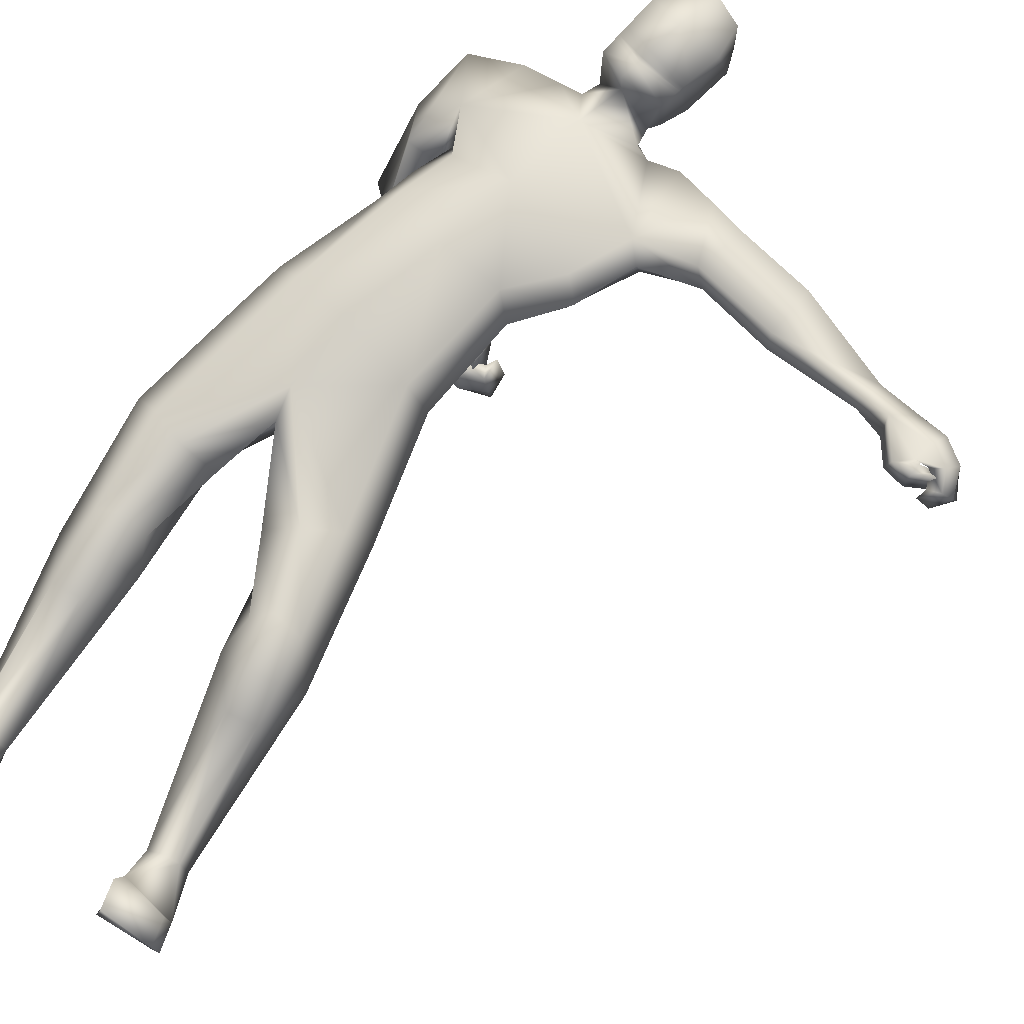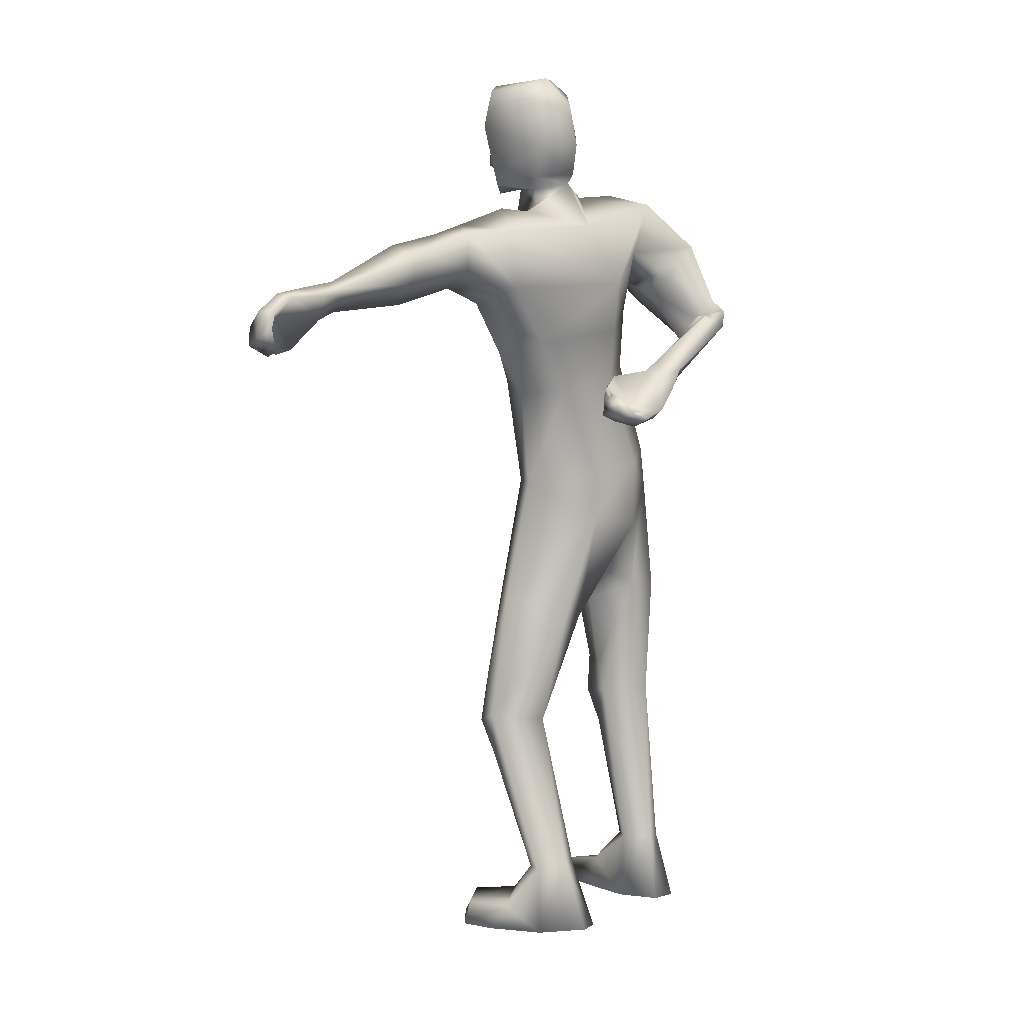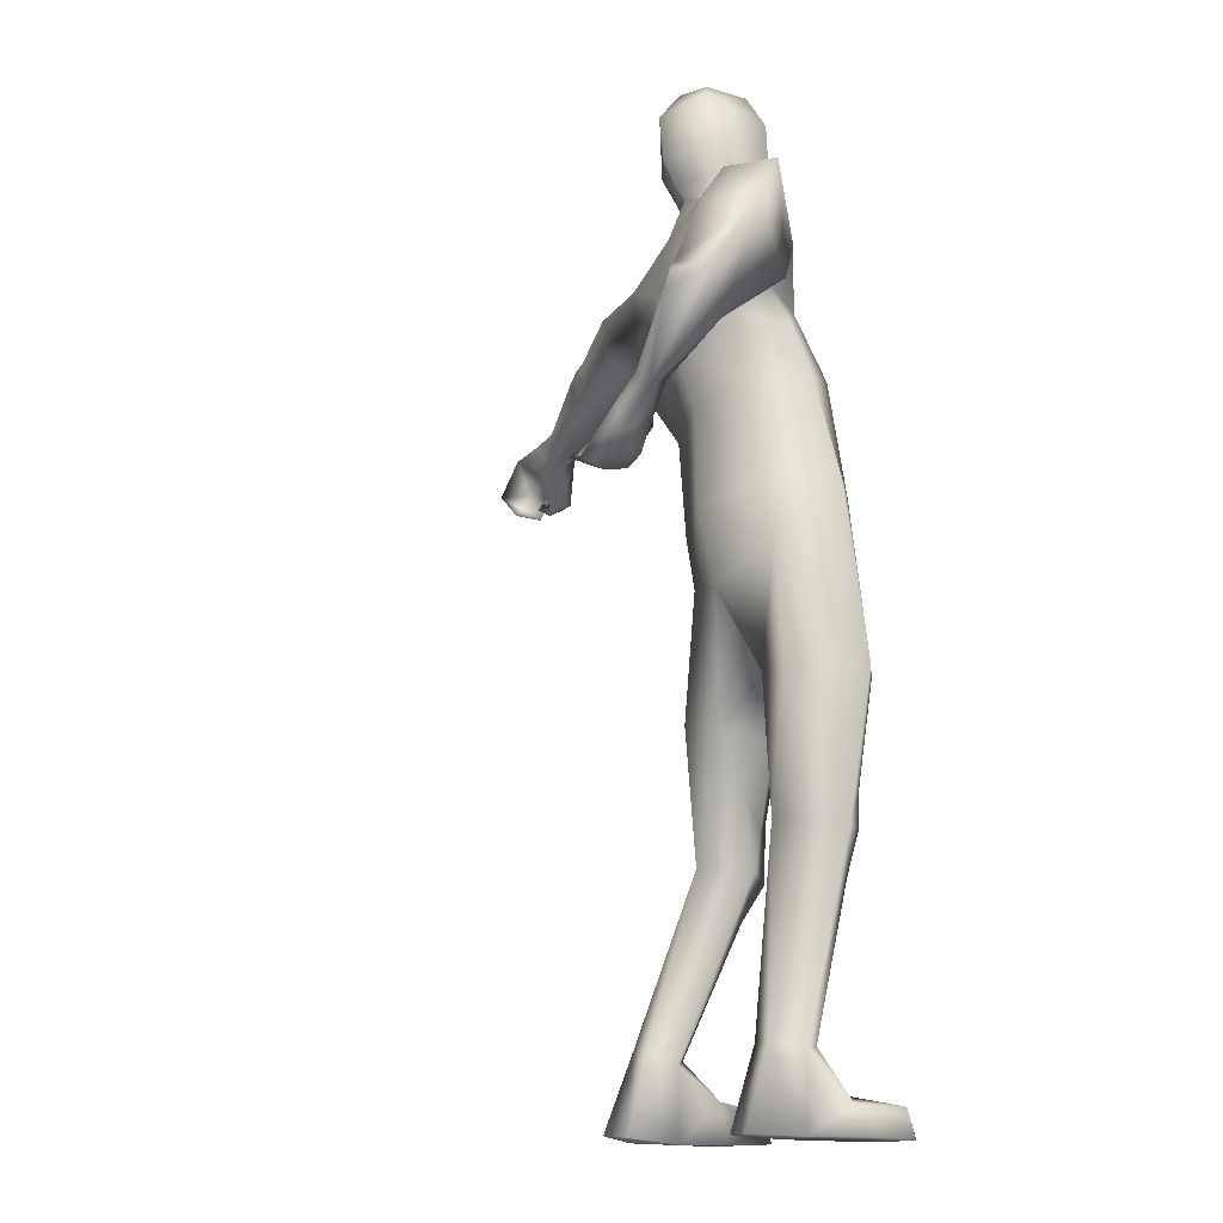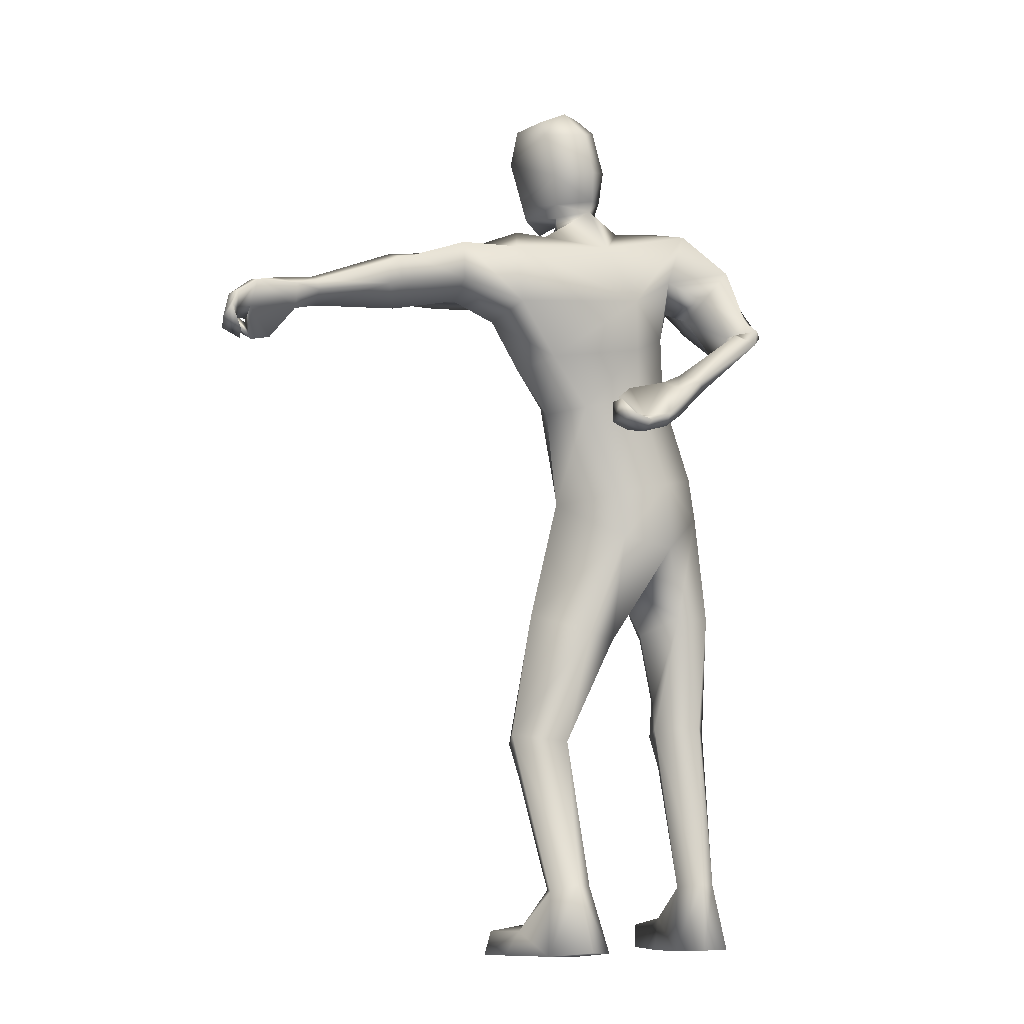
<metadata>
{"format":"obj","ext":"obj","renderer":"f3d","projection":"perspective","resolution":1024,"background":"white","views":[{"elev":74.0,"azim":-146.9,"up":"+Y"},{"elev":4.4,"azim":-55.6,"up":"+Z"},{"elev":-13.6,"azim":57.3,"up":"+Z"},{"elev":-9.0,"azim":-38.5,"up":"+Z"}]}
</metadata>
<code>
o HumanMale
v -0.3115 0.08096 2.092
v -0.03449 0.2729 2.598
v -0.03449 -0.2043 2.598
v -0.364 0.08501 2.523
v -0.2977 0.2137 2.583
v -0.2804 -0.106 2.542
v -0.6469 0.1477 2.943
v -0.1351 -0.3087 3.038
v -0.6305 -0.06696 3.01
v -0.5816 0.1757 3.017
v -0.1884 0.2486 3.271
v -0.5673 0.05865 3.379
v -0.4322 0.009575 3.371
v -0.7539 0.161 3.299
v 0.07743 0.2862 2.174
v 0.07935 -0.2722 2.187
v -0.1366 -0.1738 2.131
v 0.1228 0.2091 1.878
v -0.2128 -0.1921 3.309
v -0.6617 -0.05618 3.268
v -0.3692 -0.003676 3.403
v -0.9075 0.1899 3.25
v -0.9424 -0.01948 3.247
v -0.8536 0.3078 3.008
v -1.218 0.1958 3.186
v -1.197 0.233 2.965
v -1.197 0.04214 3.151
v -0.924 -0.004149 3.081
v -0.8888 0.135 3.005
v -1.206 0.1683 2.926
v -1.186 0.04858 3.032
v -1.249 0.04943 3.14
v -1.238 0.05717 3.03
v -1.307 0.05953 3.11
v -1.296 0.06426 3.008
v -1.618 0.2128 3.016
v -1.627 0.16 2.987
v -1.612 0.1637 2.946
v -1.593 0.2232 2.888
v -1.604 0.2774 2.924
v -1.798 0.2316 2.986
v -1.702 0.3193 2.899
v -1.736 0.1509 2.953
v -1.714 0.2031 2.853
v -1.717 0.1849 2.896
v -0.2153 0.1896 2.106
v -0.09435 -0.1683 1.934
v 0.1302 -0.2372 1.888
v -0.4315 0.121 1.564
v -0.3421 0.2237 1.535
v -0.2577 -0.1034 1.475
v -0.2156 0.2877 1.452
v -0.07786 0.1592 1.399
v -0.09206 -0.06584 1.447
v -0.4295 0.2427 1.139
v -0.3252 -0.01102 0.9706
v -0.3127 0.2908 1.154
v -0.2329 0.2073 1.103
v -0.4603 0.2524 0.9632
v -0.3518 0.3098 0.9361
v -0.2109 0.1685 0.9645
v -0.5345 0.1363 1.001
v -0.467 0.1739 0.8124
v -0.3518 0.2061 0.7926
v -0.5052 -0.1028 0.2911
v -0.4738 -0.04225 0.2954
v -0.4345 -0.2126 0.3209
v -0.4126 -0.01619 0.2913
v -0.3436 -0.08248 0.2744
v -0.3615 -0.2051 0.3131
v -0.5547 -0.1476 0.00746
v -0.3238 -0.09266 -0.001373
v -0.4491 -0.3296 0.02709
v -0.3334 -0.3056 0.02007
v -0.58 0.03035 0.1127
v -0.3718 0.1173 0.1521
v -0.5835 0.2313 0.1081
v -0.6083 0.2459 0.002416
v -0.6139 0.08541 0.005249
v -0.3775 0.1606 0.001172
v -0.3898 0.3319 0.1164
v -0.4206 0.3752 0.007619
v -0.365 0.01087 3.477
v -0.2354 0.1771 3.491
v -1.861 0.337 2.801
v -1.911 0.2609 2.961
v -1.887 0.2972 2.855
v -1.876 0.3026 2.706
v -1.882 0.3639 2.739
v -1.885 0.3486 2.79
v -1.95 0.3209 2.812
v -1.981 0.2929 2.761
v -1.973 0.3369 2.79
v -1.786 0.2974 2.728
v -1.802 0.3629 2.743
v -1.925 0.1706 2.944
v -2.006 0.2809 2.887
v -1.975 0.2575 2.819
v -2.046 0.2568 2.775
v -2.002 0.2304 2.758
v -1.99 0.2029 2.719
v -2.016 0.1818 2.888
v -2.057 0.1647 2.811
v -1.886 0.3607 2.876
v -1.97 0.3609 2.823
v -1.921 0.3352 2.802
v -2.003 0.3403 2.745
v -1.95 0.3166 2.736
v -1.937 0.2937 2.698
v -0.3914 -0.0208 3.531
v -0.3952 0.2019 3.503
v -0.4835 -0.04505 3.855
v -0.4749 0.221 3.773
v -0.4589 0.002473 3.939
v -0.4606 0.1896 3.933
v -0.2423 -0.09373 3.507
v 0.1097 0.1428 1.755
v -0.2518 -0.1286 3.548
v -0.2356 0.2953 3.477
v -0.3227 -0.156 3.858
v -0.3017 0.3044 3.766
v -0.3522 -0.04182 3.987
v -0.3485 0.2438 3.971
v 0.4462 0.0865 2.258
v 0.295 0.08501 2.674
v 0.2093 0.2137 2.699
v 0.2114 -0.106 2.655
v 0.2297 -0.1103 3.068
v 0.1562 -0.2154 3.195
v 0.2624 0.03183 3.174
v 0.1759 -0.06637 3.477
v 0.007077 0.000586 3.46
v 0.4017 -0.1351 3.426
v 0.3329 -0.1538 2.246
v 0.225 -0.2486 3.429
v -0.08257 -0.003715 3.468
v 0.4846 -0.2788 3.204
v 0.3405 -0.4292 3.227
v 0.3775 -0.0914 2.985
v 0.4941 -0.4937 2.917
v 0.3652 -0.3612 2.787
v 0.3463 -0.5466 2.964
v 0.2605 -0.3522 3.094
v 0.2755 -0.2124 3.018
v 0.2985 -0.3883 2.783
v 0.2782 -0.4896 2.885
v 0.38 -0.5889 2.916
v 0.3055 -0.527 2.899
v 0.3566 -0.5993 2.844
v 0.2835 -0.5414 2.89
v 0.1086 -0.491 2.601
v 0.06752 -0.526 2.639
v 0.04667 -0.495 2.659
v 0.02903 -0.4226 2.68
v 0.06311 -0.3885 2.643
v -0.05278 -0.5103 2.465
v -0.04584 -0.3774 2.532
v -0.0207 -0.5458 2.563
v -0.0799 -0.429 2.632
v -0.04566 -0.4907 2.601
v 0.3425 0.1896 2.233
v 0.3697 -0.1519 2.06
v 0.5833 0.08309 1.572
v 0.4775 0.1707 1.549
v 0.4223 -0.1669 1.572
v 0.3285 0.2071 1.491
v 0.1989 0.06053 1.499
v 0.2688 -0.1423 1.575
v 0.466 0.1117 1.151
v 0.3579 -0.1749 1.053
v 0.3509 0.1521 1.188
v 0.2723 0.05414 1.171
v 0.4567 0.1123 1.016
v 0.3387 0.1555 1.016
v 0.2244 -0.00857 1.042
v 0.551 0.006512 1.025
v 0.4489 0.06694 0.8596
v 0.3288 0.08303 0.8628
v 0.4394 -0.1018 0.2923
v 0.4213 -0.0535 0.2982
v 0.3864 -0.2221 0.3081
v 0.3608 -0.02429 0.2964
v 0.2752 -0.09912 0.2978
v 0.3127 -0.2246 0.3116
v 0.4926 -0.1533 0.006062
v 0.2647 -0.08714 0.002538
v 0.3793 -0.3173 0.0145
v 0.2635 -0.2936 0.01426
v 0.5386 0.006483 0.1126
v 0.3425 0.1106 0.1484
v 0.5647 0.2024 0.1047
v 0.5916 0.2131 -0.000968
v 0.5811 0.05291 0.003824
v 0.3534 0.1512 -0.002989
v 0.382 0.3218 0.1103
v 0.4177 0.3605 0.001232
v -0.1189 0.01087 3.533
v -0.1897 -0.3416 2.496
v -0.1251 -0.491 2.409
v -0.1771 -0.4063 2.467
v -0.2731 -0.3322 2.553
v -0.2423 -0.2951 2.503
v -0.2111 -0.3321 2.48
v -0.2451 -0.3805 2.435
v -0.3079 -0.3889 2.454
v -0.2737 -0.3618 2.424
v -0.1979 -0.3266 2.606
v -0.1852 -0.28 2.557
v -0.1644 -0.5642 2.451
v -0.2385 -0.4613 2.374
v -0.2699 -0.444 2.444
v -0.3493 -0.4407 2.419
v -0.3365 -0.4458 2.471
v -0.3605 -0.4496 2.513
v -0.2633 -0.5499 2.412
v -0.3492 -0.5391 2.434
v -0.1491 -0.3605 2.427
v -0.2438 -0.3554 2.397
v -0.2299 -0.3573 2.454
v -0.3254 -0.3453 2.426
v -0.2999 -0.3499 2.479
v -0.3224 -0.3497 2.52
v -0.1187 -0.0208 3.593
v -0.1033 0.2019 3.57
v -0.1766 -0.04505 3.925
v -0.1486 0.221 3.847
v -0.2352 0.002473 3.99
v -0.2311 0.1896 3.985
v -0.4351 0.2114 3.638
v -0.2704 0.3308 3.61
v -0.4326 -0.07115 3.656
v -0.2816 -0.1671 3.678
v -0.1259 0.2114 3.709
v -0.1357 -0.07115 3.723
v -0.2521 0.2976 3.549
v -0.4152 0.2067 3.571
v -0.1146 0.2067 3.64
v -0.4251 0.2091 3.604
v -0.1203 0.2091 3.674
v -0.2604 0.2987 3.586
v -0.2563 0.2981 3.567
v -0.4201 0.2079 3.588
v -0.1174 0.2079 3.657
v -0.4751 -0.105 2.759
v -0.08481 -0.2565 2.818
v -0.1114 0.2607 2.935
v -0.5304 0.09942 2.717
v -0.4556 0.1372 2.791
v 0.1458 -0.1649 2.921
v 0.2655 0.009901 2.865
v 0.159 0.1067 2.958
f 1 6 4
f 46 4 5
f 17 3 6
f 46 2 15
f 248 7 10
f 244 7 247
f 246 10 11
f 244 8 9
f 10 13 11
f 12 10 14
f 15 18 46
f 8 20 9
f 20 13 12
f 12 14 20
f 13 116 21
f 11 13 21
f 14 23 20
f 14 24 22
f 22 26 25
f 22 27 23
f 7 28 29
f 29 31 30
f 29 10 7
f 29 26 24
f 9 23 28
f 27 28 23
f 30 31 33
f 31 32 33
f 27 25 32
f 32 25 34
f 33 34 35
f 30 33 35
f 35 39 30
f 35 37 38
f 34 36 37
f 26 36 25
f 26 39 40
f 39 42 40
f 36 42 41
f 36 43 37
f 38 43 45
f 39 45 44
f 17 1 47
f 47 16 17
f 18 50 46
f 117 52 18
f 46 49 1
f 47 54 48
f 117 54 53
f 47 49 51
f 54 56 61
f 54 58 53
f 51 62 56
f 52 55 50
f 53 57 52
f 49 55 62
f 55 60 59
f 58 60 57
f 62 55 59
f 59 64 63
f 60 61 64
f 62 59 63
f 64 66 63
f 64 69 68
f 63 65 62
f 56 70 61
f 61 70 69
f 62 67 56
f 67 74 70
f 70 72 69
f 67 71 73
f 66 76 75
f 76 77 75
f 77 82 78
f 78 80 79
f 79 72 71
f 75 65 66
f 71 75 79
f 75 77 78
f 79 75 78
f 73 72 74
f 69 76 68
f 80 82 76
f 21 116 83
f 11 21 84
f 83 84 21
f 76 72 80
f 76 82 81
f 42 85 104
f 42 95 85
f 87 88 94
f 94 42 44
f 87 90 88
f 88 93 89
f 91 88 90
f 89 91 90
f 91 93 92
f 88 95 94
f 95 90 85
f 94 44 87
f 41 96 43
f 96 98 87
f 96 97 102
f 99 102 97
f 103 98 102
f 103 101 100
f 99 101 103
f 87 106 85
f 85 105 104
f 104 97 86
f 105 99 97
f 106 107 105
f 98 108 106
f 108 109 107
f 100 109 108
f 107 101 99
f 104 41 42
f 96 41 86
f 43 96 45
f 87 44 96
f 96 44 45
f 116 110 83
f 84 111 119
f 83 111 84
f 229 121 230
f 231 113 229
f 231 120 112
f 113 123 121
f 112 122 114
f 112 115 113
f 115 114 122
f 123 115 122
f 124 127 134
f 161 125 124
f 134 3 16
f 2 161 15
f 251 128 250
f 128 249 250
f 246 130 251
f 249 8 245
f 132 130 11
f 131 133 130
f 15 161 18
f 135 8 129
f 135 132 19
f 131 135 133
f 132 116 19
f 11 136 132
f 138 133 135
f 133 139 130
f 137 141 139
f 142 137 138
f 128 143 129
f 144 146 143
f 130 144 128
f 141 144 139
f 129 138 135
f 142 143 146
f 145 148 146
f 146 147 142
f 142 147 140
f 147 149 140
f 148 149 147
f 145 150 148
f 154 150 145
f 150 152 149
f 149 151 140
f 151 141 140
f 155 145 141
f 155 159 154
f 151 157 155
f 158 151 152
f 160 152 153
f 154 160 153
f 134 162 124
f 16 162 134
f 164 18 161
f 166 117 18
f 163 161 124
f 168 162 48
f 117 168 48
f 162 163 124
f 168 170 165
f 172 168 167
f 165 176 163
f 169 166 164
f 171 167 166
f 163 169 164
f 169 174 171
f 174 172 171
f 176 173 169
f 173 178 174
f 174 178 175
f 176 177 173
f 180 178 177
f 178 183 175
f 179 177 176
f 184 170 175
f 175 183 184
f 181 176 170
f 188 181 184
f 186 184 183
f 181 185 179
f 180 190 182
f 191 190 189
f 191 196 195
f 192 194 196
f 193 186 194
f 179 189 180
f 185 193 189
f 189 192 191
f 193 192 189
f 186 187 188
f 190 183 182
f 194 190 196
f 136 197 116
f 11 84 136
f 197 136 84
f 190 194 186
f 190 195 196
f 157 217 198
f 157 198 208
f 200 207 201
f 157 207 159
f 203 200 201
f 201 206 205
f 201 204 203
f 202 204 206
f 204 205 206
f 208 201 207
f 208 203 202
f 207 200 159
f 156 158 209
f 209 211 215
f 209 210 199
f 215 212 210
f 211 216 215
f 216 213 214
f 212 216 214
f 200 219 211
f 218 198 217
f 210 217 199
f 218 212 220
f 219 220 221
f 211 221 213
f 221 220 222
f 213 222 214
f 220 214 222
f 217 156 199
f 209 199 156
f 158 160 209
f 200 209 159
f 209 160 159
f 223 116 197
f 84 119 224
f 224 197 84
f 121 233 230
f 226 234 233
f 234 120 232
f 123 226 121
f 225 122 120
f 228 225 226
f 228 122 227
f 123 122 228
f 239 233 234
f 240 233 239
f 238 231 229
f 238 230 240
f 111 235 119
f 110 236 111
f 118 231 110
f 235 224 119
f 237 223 224
f 234 118 223
f 242 240 241
f 242 231 238
f 240 243 241
f 243 239 234
f 237 243 234
f 241 237 235
f 236 231 242
f 236 241 235
f 127 245 3
f 246 126 2
f 125 249 127
f 126 250 125
f 6 245 244
f 5 246 2
f 4 244 247
f 5 247 248
f 1 17 6
f 46 1 4
f 17 16 3
f 46 5 2
f 248 247 7
f 244 9 7
f 246 248 10
f 244 245 8
f 10 12 13
f 8 19 20
f 20 19 13
f 13 19 116
f 14 22 23
f 14 10 24
f 22 24 26
f 22 25 27
f 7 9 28
f 29 28 31
f 29 24 10
f 29 30 26
f 9 20 23
f 27 31 28
f 31 27 32
f 33 32 34
f 35 38 39
f 35 34 37
f 34 25 36
f 26 40 36
f 26 30 39
f 39 44 42
f 36 40 42
f 36 41 43
f 38 37 43
f 39 38 45
f 47 48 16
f 18 52 50
f 117 53 52
f 46 50 49
f 47 51 54
f 117 48 54
f 47 1 49
f 54 51 56
f 54 61 58
f 51 49 62
f 52 57 55
f 53 58 57
f 49 50 55
f 55 57 60
f 58 61 60
f 59 60 64
f 64 68 66
f 64 61 69
f 63 66 65
f 56 67 70
f 62 65 67
f 67 73 74
f 70 74 72
f 67 65 71
f 66 68 76
f 76 81 77
f 77 81 82
f 78 82 80
f 79 80 72
f 75 71 65
f 73 71 72
f 69 72 76
f 94 95 42
f 87 85 90
f 88 92 93
f 91 92 88
f 89 93 91
f 88 89 95
f 95 89 90
f 96 102 98
f 96 86 97
f 99 103 102
f 103 100 98
f 87 98 106
f 85 106 105
f 104 105 97
f 105 107 99
f 106 108 107
f 98 100 108
f 100 101 109
f 107 109 101
f 104 86 41
f 116 118 110
f 83 110 111
f 229 113 121
f 231 112 113
f 231 232 120
f 113 115 123
f 112 120 122
f 112 114 115
f 124 125 127
f 161 126 125
f 134 127 3
f 2 126 161
f 251 130 128
f 128 129 249
f 246 11 130
f 249 129 8
f 132 131 130
f 135 19 8
f 135 131 132
f 132 136 116
f 138 137 133
f 133 137 139
f 137 140 141
f 142 140 137
f 128 144 143
f 144 145 146
f 130 139 144
f 141 145 144
f 129 143 138
f 142 138 143
f 146 148 147
f 148 150 149
f 154 153 150
f 150 153 152
f 149 152 151
f 151 155 141
f 155 154 145
f 155 157 159
f 151 156 157
f 158 156 151
f 160 158 152
f 154 159 160
f 16 48 162
f 164 166 18
f 166 167 117
f 163 164 161
f 168 165 162
f 117 167 168
f 162 165 163
f 168 175 170
f 172 175 168
f 165 170 176
f 169 171 166
f 171 172 167
f 163 176 169
f 169 173 174
f 174 175 172
f 173 177 178
f 180 182 178
f 178 182 183
f 179 180 177
f 184 181 170
f 181 179 176
f 188 187 181
f 186 188 184
f 181 187 185
f 180 189 190
f 191 195 190
f 191 192 196
f 192 193 194
f 193 185 186
f 179 185 189
f 186 185 187
f 190 186 183
f 157 208 207
f 203 198 200
f 201 202 206
f 201 205 204
f 202 203 204
f 208 202 201
f 208 198 203
f 209 200 211
f 209 215 210
f 215 216 212
f 211 213 216
f 200 198 219
f 218 219 198
f 210 218 217
f 218 210 212
f 219 218 220
f 211 219 221
f 213 221 222
f 220 212 214
f 217 157 156
f 223 118 116
f 224 223 197
f 121 226 233
f 226 225 234
f 234 225 120
f 123 228 226
f 225 227 122
f 228 227 225
f 240 230 233
f 238 229 230
f 111 236 235
f 110 231 236
f 118 232 231
f 235 237 224
f 237 234 223
f 234 232 118
f 242 238 240
f 240 239 243
f 241 243 237
f 236 242 241
f 127 249 245
f 246 251 126
f 125 250 249
f 126 251 250
f 6 3 245
f 5 248 246
f 4 6 244
f 5 4 247
o Gunroot
v -0.1285 -0.4514 2.47
v -0.2066 -0.4518 2.4
v -0.1748 -0.4588 2.443
f 253 252 254

</code>
